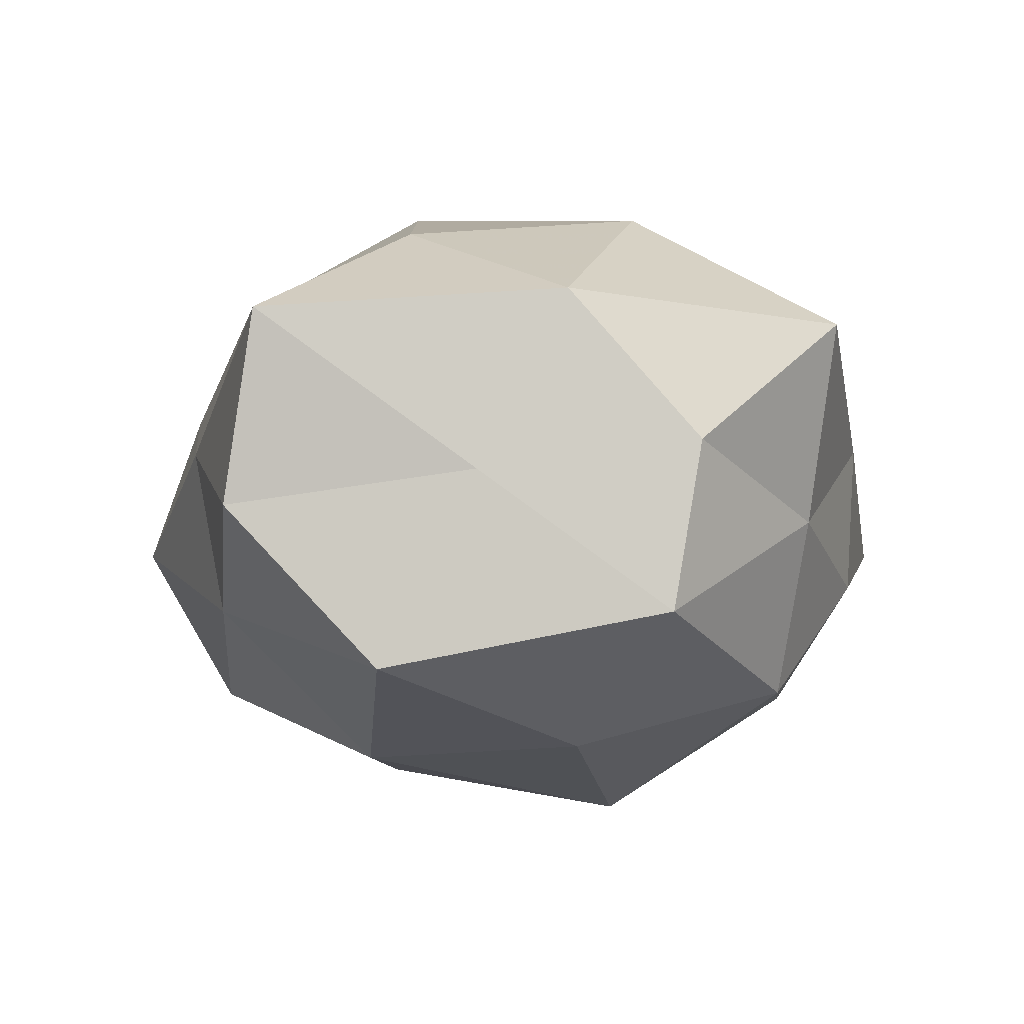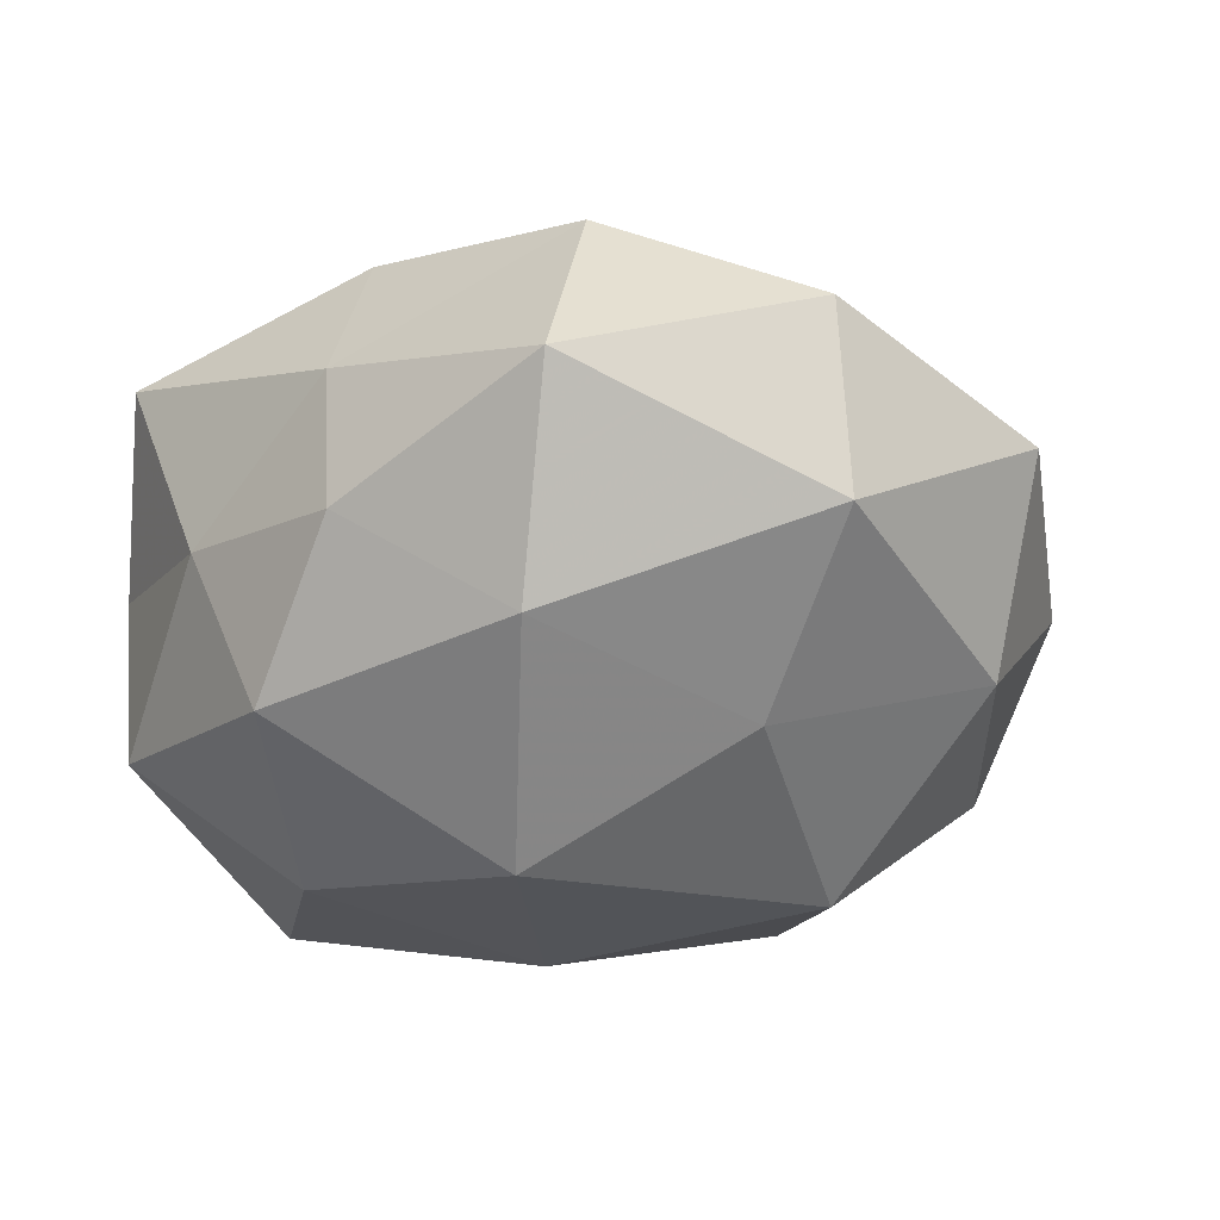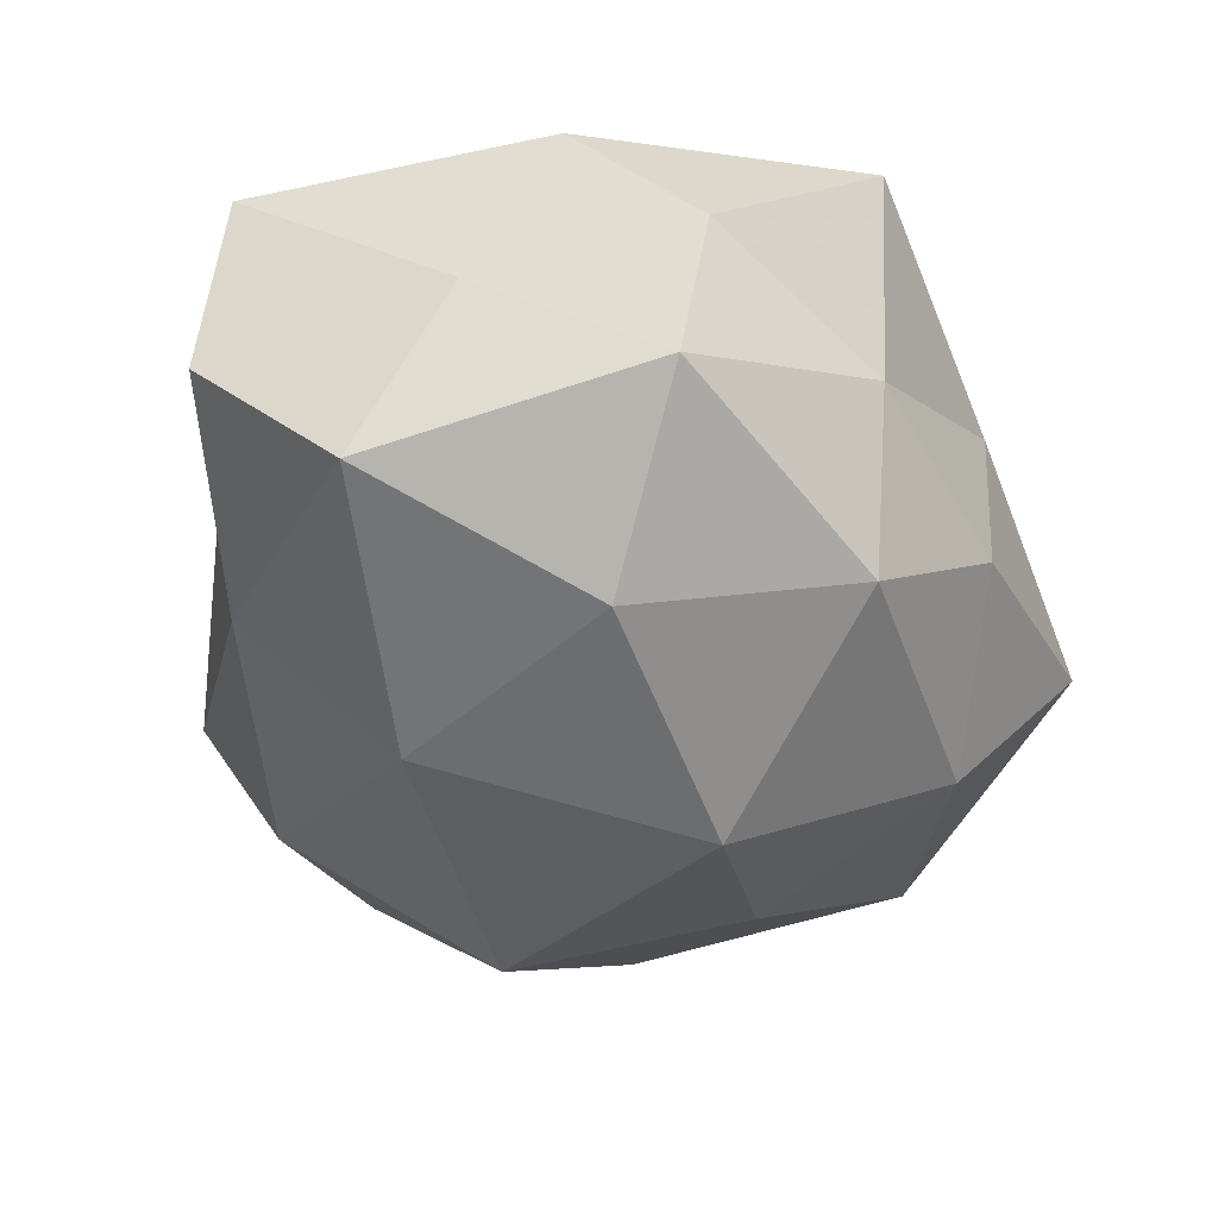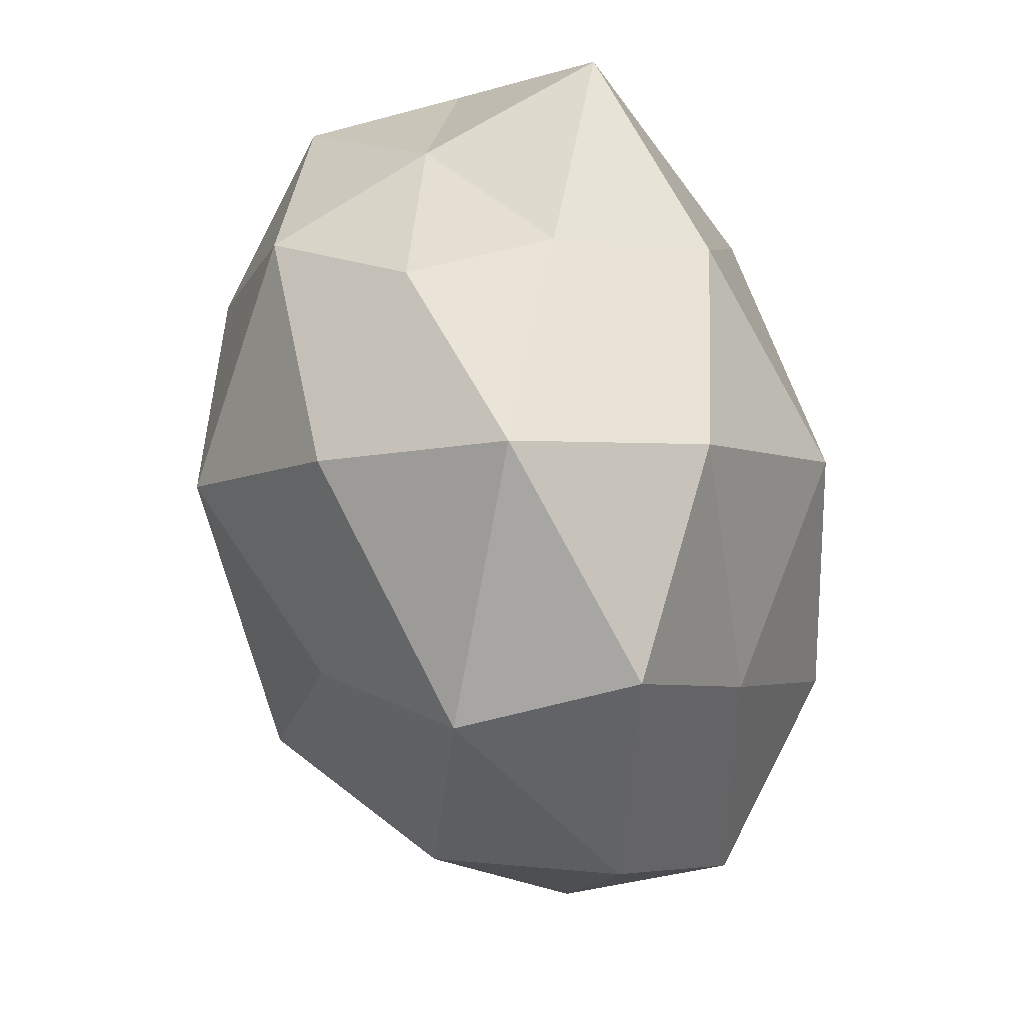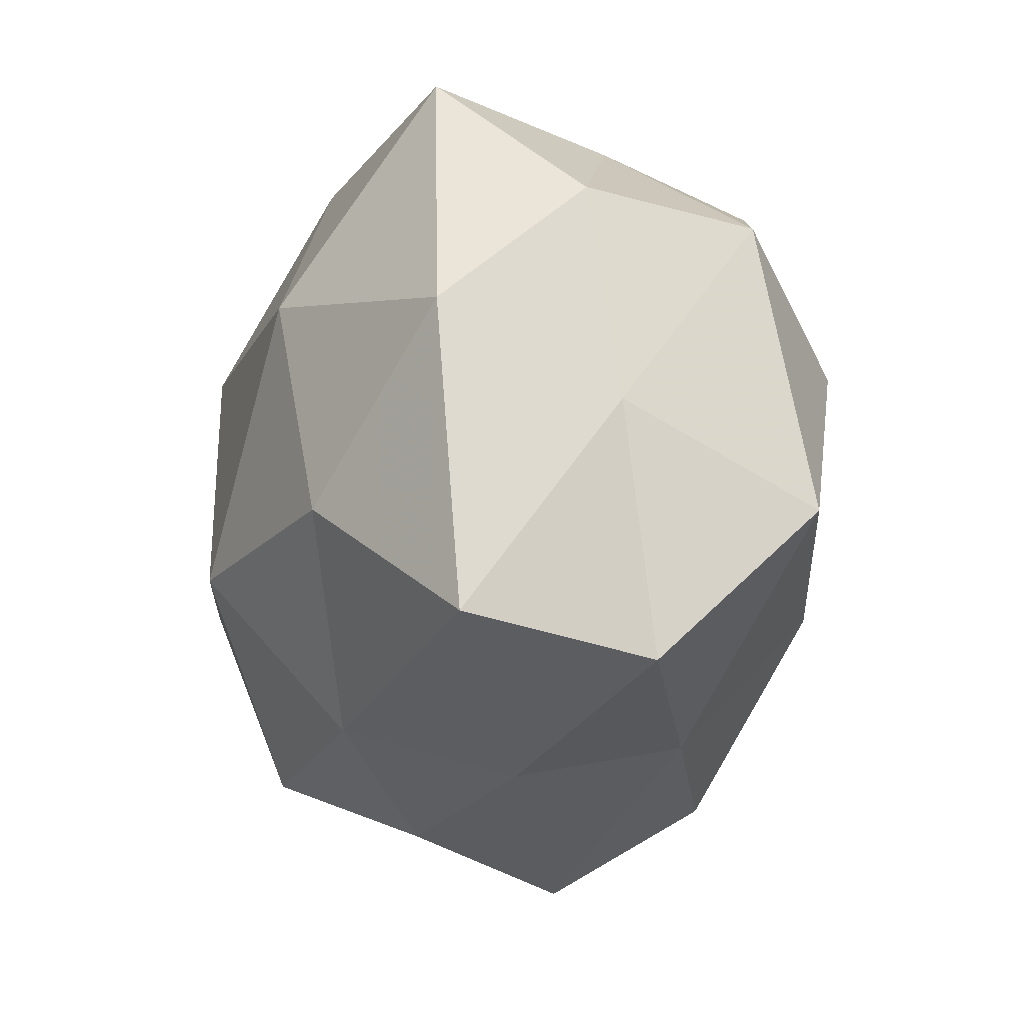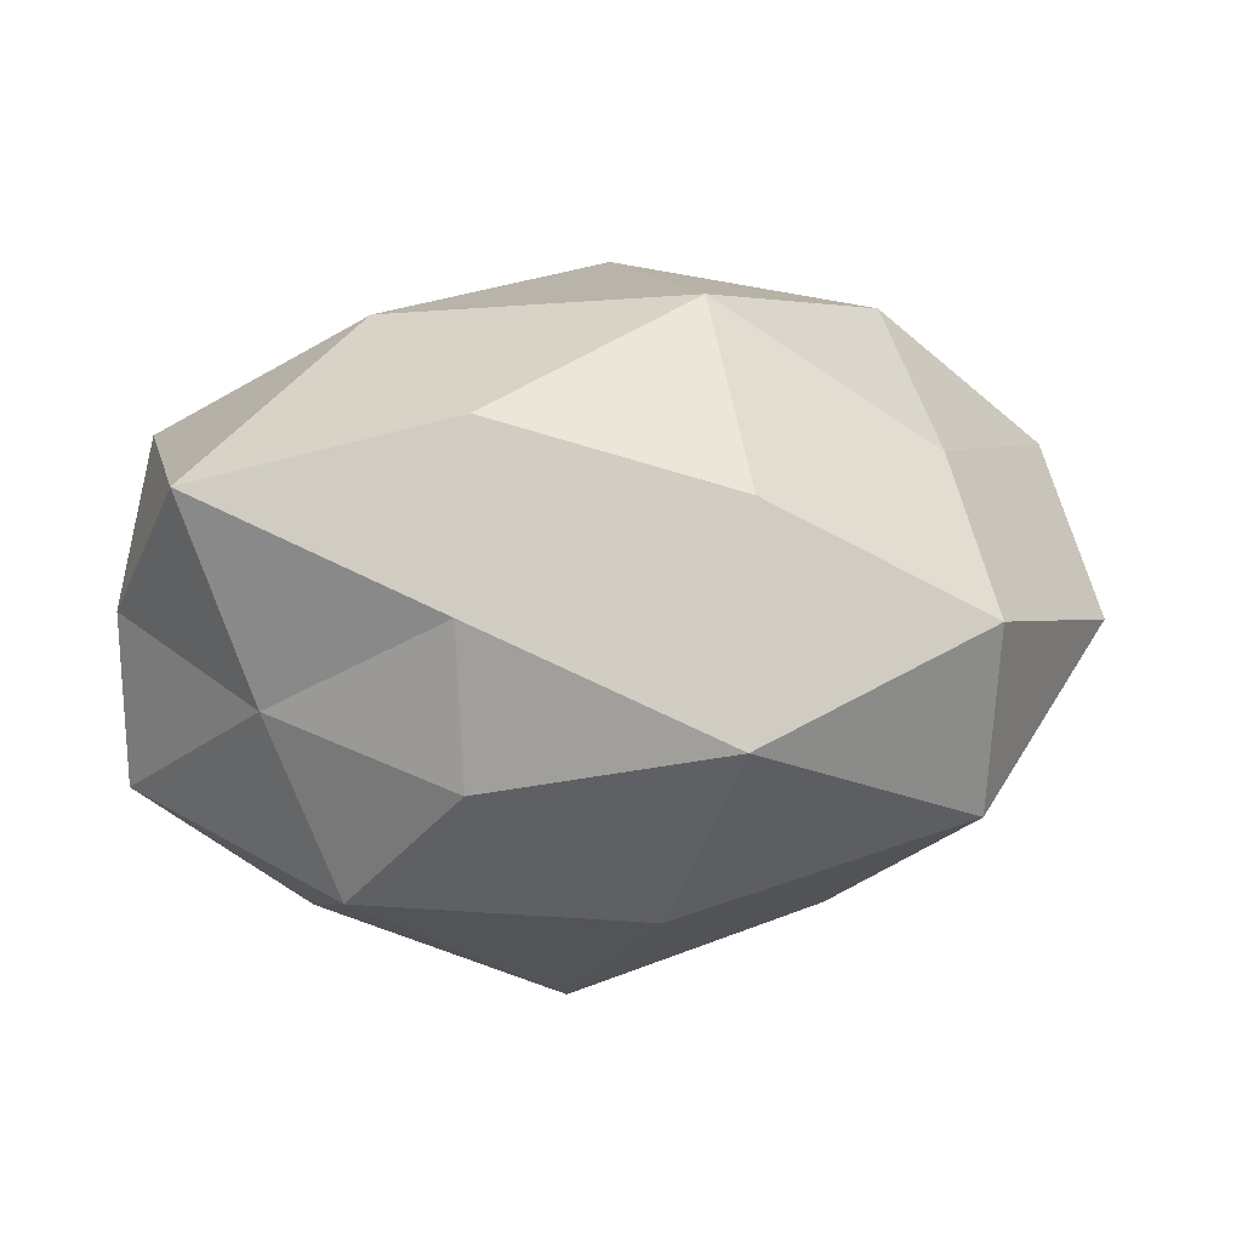
<metadata>
{"format":"obj","ext":"obj","renderer":"f3d","projection":"perspective","resolution":1024,"background":"white","views":[{"elev":-5.7,"azim":92.9,"up":"+Z"},{"elev":-34.0,"azim":-150.3,"up":"+Z"},{"elev":-42.7,"azim":105.4,"up":"+Z"},{"elev":58.2,"azim":-101.8,"up":"+Y"},{"elev":-16.1,"azim":76.5,"up":"+Y"},{"elev":8.5,"azim":-170.0,"up":"+Z"}]}
</metadata>
<code>
v 0.003423 0.0288 0.003835
v -0.002995 -0.03254 -0.004292
v 0.03254 -0.01806 0.01143
v -0.01974 -0.006938 0.02184
v -0.0151 0.02559 0.01155
v 0.0308 -0.0204 -0.003178
v 0.0196 0.005591 -0.02102
v -0.01353 -0.01172 -0.02312
v 0.003011 0.02819 -0.007659
v -0.01993 -0.02438 -0.01043
v 0.01379 -0.02325 -0.01013
v 0.01773 0.02386 -0.003452
v 0.0002952 -0.008711 0.02507
v -0.03031 0.01947 0.003096
v -0.01233 -0.023 0.01688
v 0.01284 0.02158 -0.01673
v -0.03651 0.0005644 0.0006564
v 0.0004133 0.00795 -0.02614
v 0.003339 0.02421 0.0163
v -0.01759 -0.02573 0.003459
v 0.03136 -0.008801 -0.0154
v 0.02278 0.02583 0.01142
v 0.03156 -0.001472 -0.0006515
v -0.009788 0.01136 0.02346
v 0.01906 -0.007646 0.01971
v 0.01354 0.01009 0.02186
v -0.008863 0.02283 -0.01675
v 0.0305 0.01517 0.001596
v -0.00222 -0.02835 0.007313
v 0.00887 -0.02213 0.01538
v -0.01553 0.03141 -0.00362
v 0.009797 -0.01162 -0.02195
v -0.02939 -0.006187 -0.01263
v -0.00264 -0.02534 -0.01644
v -0.0176 0.006286 -0.01903
v 0.03103 0.005286 0.01292
v -0.03125 -0.01464 0.01155
v -0.02553 0.006359 0.01276
v -0.03029 -0.0165 -0.001727
v -0.02904 0.01546 -0.01054
v 0.03069 0.013 -0.01119
v 0.01294 -0.02585 0.002775
f 9 1 12
f 15 13 4
f 12 16 9
f 18 16 7
f 5 19 1
f 2 20 10
f 6 11 21
f 1 22 12
f 1 19 22
f 6 23 3
f 6 21 23
f 24 4 13
f 5 24 19
f 26 22 19
f 24 13 26
f 19 24 26
f 26 13 25
f 27 9 16
f 27 16 18
f 12 22 28
f 2 29 20
f 15 20 29
f 30 13 15
f 3 25 30
f 30 25 13
f 29 30 15
f 5 1 31
f 31 1 9
f 14 5 31
f 31 9 27
f 7 32 18
f 32 8 18
f 21 32 7
f 11 32 21
f 33 8 10
f 34 2 10
f 10 8 34
f 11 2 34
f 32 34 8
f 11 34 32
f 18 8 35
f 35 27 18
f 33 35 8
f 23 36 3
f 3 36 25
f 36 22 26
f 25 36 26
f 36 28 22
f 23 28 36
f 4 37 15
f 37 20 15
f 14 38 5
f 14 17 38
f 38 4 24
f 38 24 5
f 38 37 4
f 17 37 38
f 10 20 39
f 39 33 10
f 17 33 39
f 17 39 37
f 37 39 20
f 14 40 17
f 14 31 40
f 31 27 40
f 40 33 17
f 40 27 35
f 40 35 33
f 41 7 16
f 41 16 12
f 21 7 41
f 21 41 23
f 28 41 12
f 23 41 28
f 6 3 42
f 42 2 11
f 6 42 11
f 42 29 2
f 3 30 42
f 42 30 29

</code>
